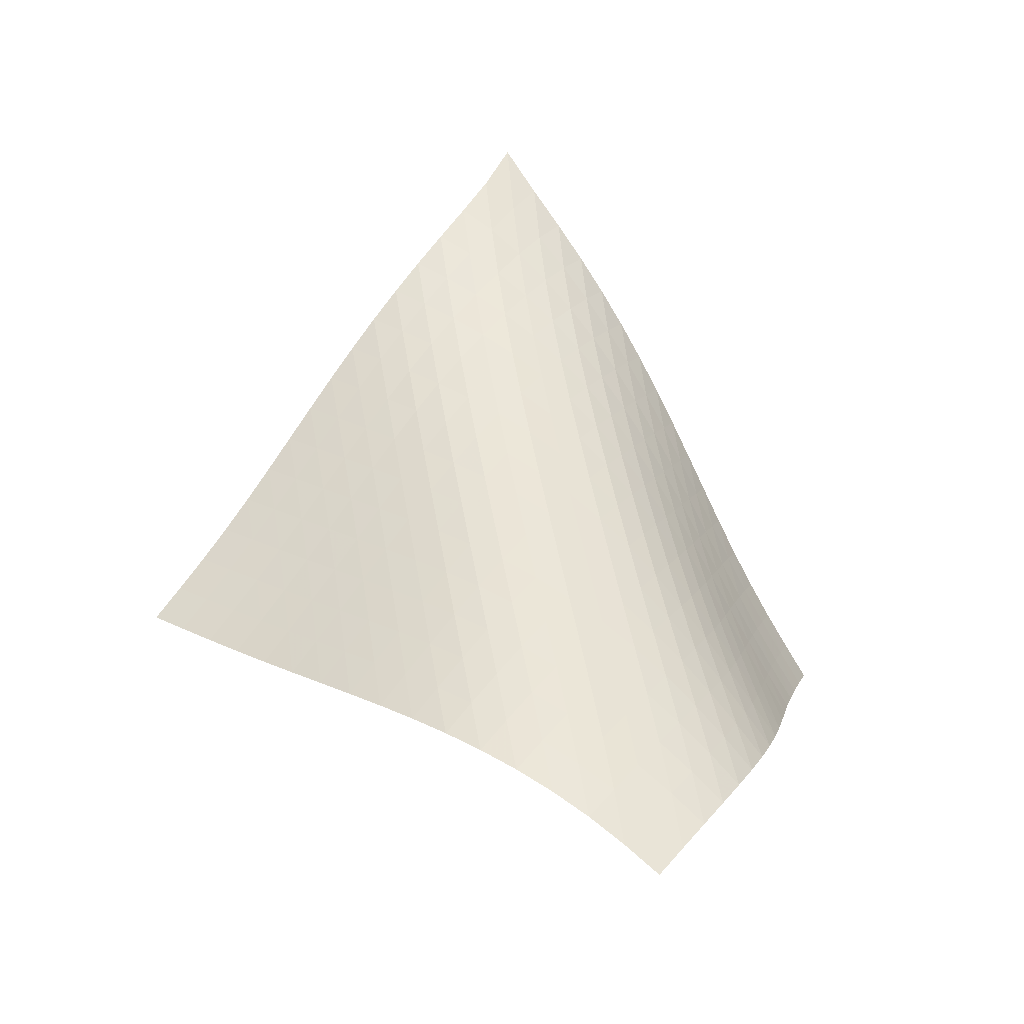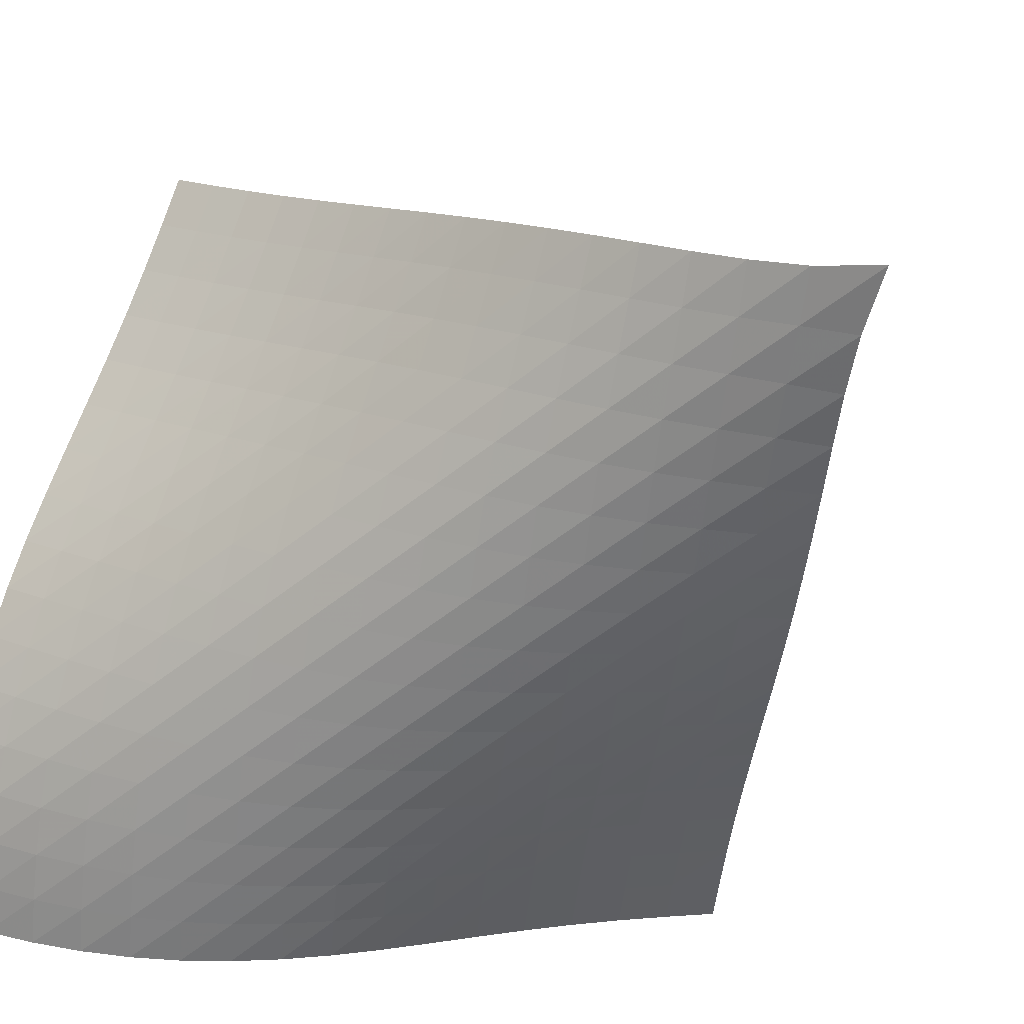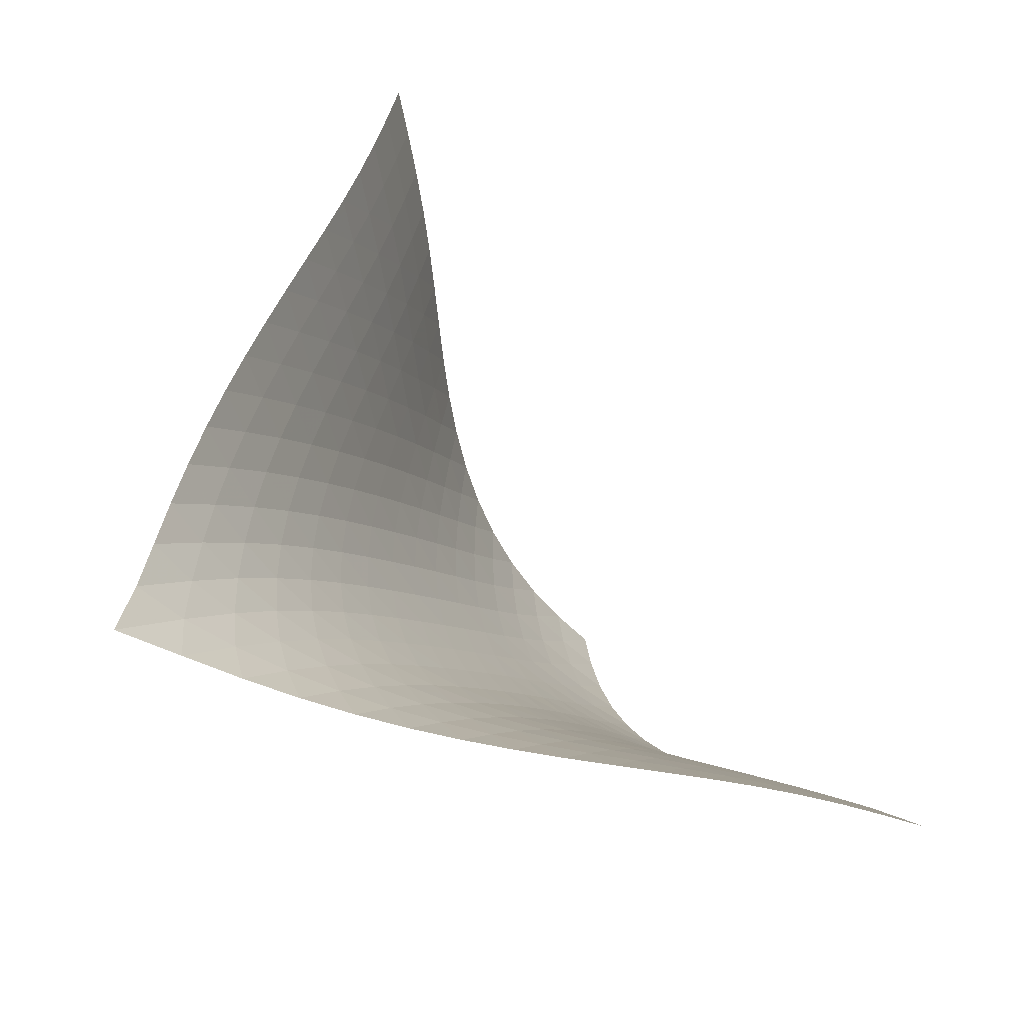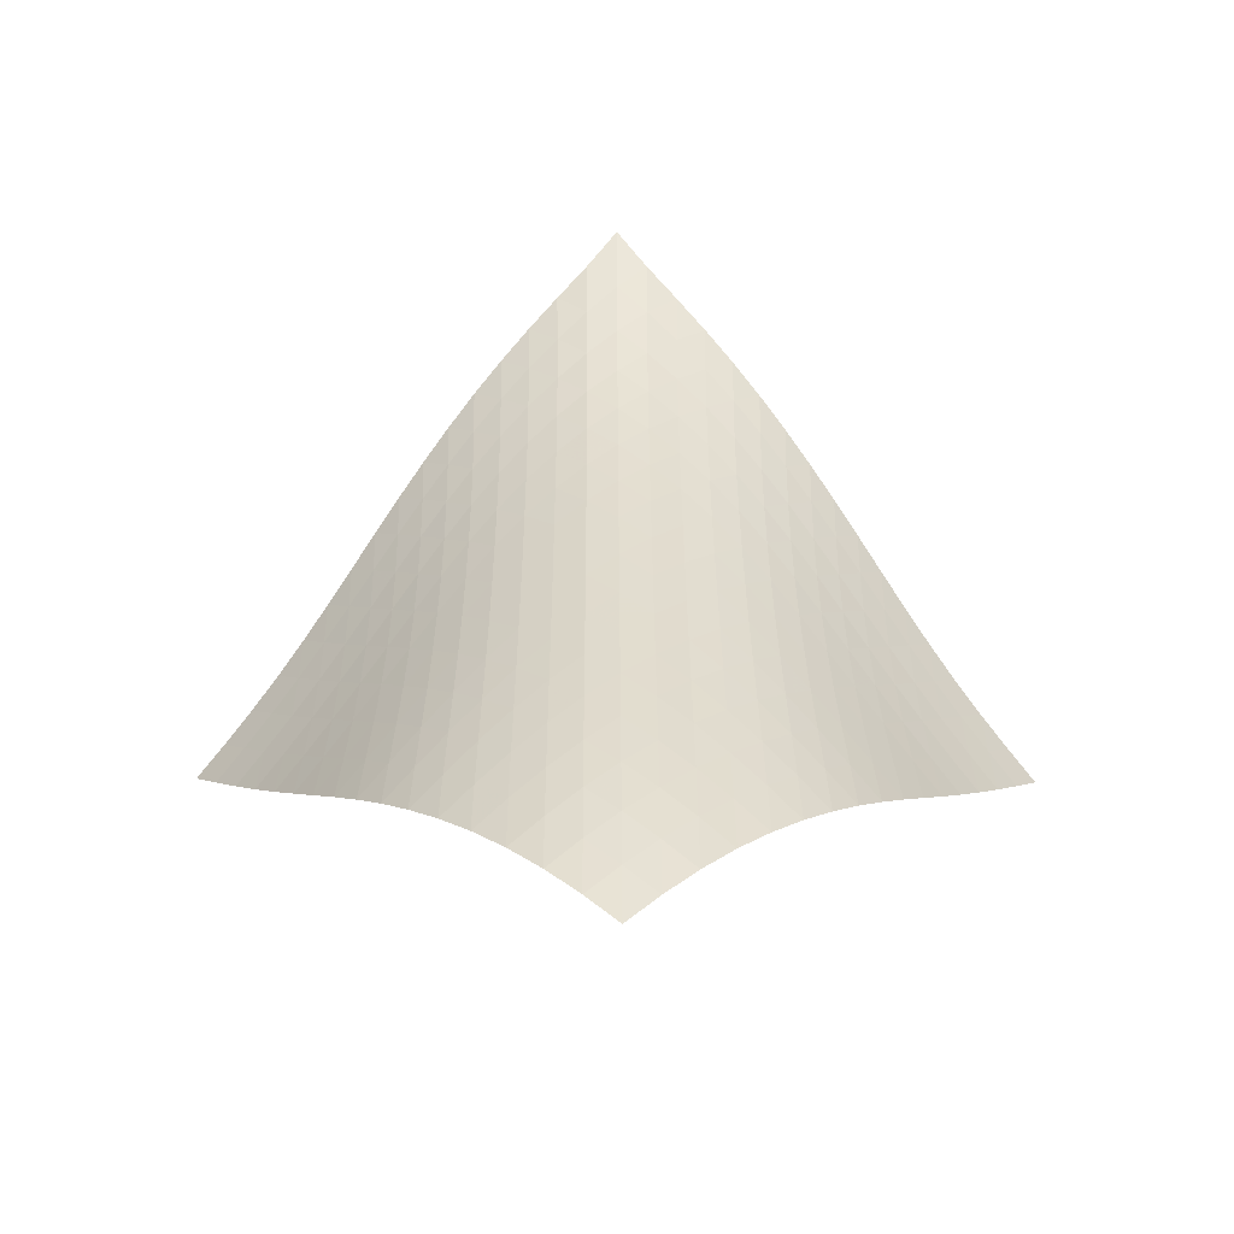
<metadata>
{"format":"obj","ext":"obj","renderer":"f3d","projection":"perspective","resolution":1024,"background":"white","views":[{"elev":-17.3,"azim":114.3,"up":"+Y"},{"elev":-25.9,"azim":146.1,"up":"+Z"},{"elev":14.6,"azim":-141.6,"up":"+Z"},{"elev":-28.2,"azim":134.4,"up":"+Y"}]}
</metadata>
<code>
v -6.495 -0.04432 6.495
v -1.547 -11.85 12.3
v -12.3 -11.85 1.547
v -1.035 -17.9 1.035
v -11.95 -11.18 1.853
v -11.59 -10.51 2.148
v -11.24 -9.819 2.424
v -10.88 -9.12 2.68
v -10.53 -8.41 2.918
v -10.17 -7.692 3.146
v -9.8 -6.969 3.373
v -9.43 -6.243 3.605
v -9.055 -5.516 3.851
v -8.675 -4.79 4.115
v -8.29 -4.063 4.404
v -7.902 -3.336 4.723
v -7.517 -2.602 5.078
v -7.14 -1.846 5.48
v -6.788 -1.028 5.943
v -5.943 -1.028 6.788
v -5.48 -1.846 7.14
v -5.078 -2.602 7.517
v -4.723 -3.336 7.902
v -4.404 -4.063 8.29
v -4.115 -4.79 8.675
v -3.851 -5.516 9.055
v -3.605 -6.243 9.43
v -3.373 -6.969 9.8
v -3.146 -7.692 10.17
v -2.918 -8.41 10.53
v -2.68 -9.12 10.88
v -2.424 -9.819 11.24
v -2.148 -10.51 11.59
v -1.853 -11.18 11.95
v -1.453 -12.19 11.57
v -1.348 -12.53 10.83
v -1.226 -12.86 10.1
v -1.083 -13.19 9.364
v -0.9259 -13.51 8.627
v -0.7621 -13.82 7.888
v -0.6042 -14.14 7.148
v -0.4648 -14.46 6.406
v -0.3559 -14.8 5.664
v -0.2884 -15.15 4.928
v -0.271 -15.53 4.204
v -0.3101 -15.94 3.499
v -0.4089 -16.38 2.823
v -0.567 -16.85 2.185
v -0.7793 -17.36 1.59
v -1.59 -17.36 0.7793
v -2.185 -16.85 0.567
v -2.823 -16.38 0.4089
v -3.499 -15.94 0.3101
v -4.204 -15.53 0.271
v -4.928 -15.15 0.2884
v -5.664 -14.8 0.3559
v -6.406 -14.46 0.4648
v -7.148 -14.14 0.6042
v -7.888 -13.82 0.7621
v -8.627 -13.51 0.9259
v -9.364 -13.19 1.083
v -10.1 -12.86 1.226
v -10.83 -12.53 1.348
v -11.57 -12.19 1.453
v -6.215 -1.664 6.215
v -6.523 -2.368 5.698
v -6.863 -3.07 5.238
v -7.222 -3.772 4.828
v -7.591 -4.475 4.461
v -7.963 -5.182 4.132
v -8.336 -5.893 3.835
v -8.706 -6.608 3.564
v -9.073 -7.324 3.311
v -9.436 -8.04 3.07
v -9.795 -8.754 2.831
v -10.15 -9.461 2.587
v -10.51 -10.16 2.329
v -10.86 -10.85 2.053
v -11.21 -11.52 1.759
v -5.698 -2.368 6.523
v -5.95 -2.96 5.95
v -6.241 -3.591 5.428
v -6.563 -4.243 4.957
v -6.906 -4.911 4.538
v -7.261 -5.591 4.163
v -7.623 -6.282 3.829
v -7.985 -6.981 3.527
v -8.348 -7.685 3.251
v -8.708 -8.393 2.991
v -9.065 -9.099 2.74
v -9.421 -9.802 2.487
v -9.775 -10.5 2.225
v -10.13 -11.19 1.947
v -10.48 -11.86 1.653
v -5.238 -3.07 6.863
v -5.428 -3.591 6.241
v -5.658 -4.154 5.658
v -5.931 -4.75 5.124
v -6.238 -5.374 4.643
v -6.569 -6.019 4.214
v -6.915 -6.683 3.834
v -7.268 -7.362 3.495
v -7.624 -8.051 3.189
v -7.98 -8.747 2.908
v -8.336 -9.445 2.64
v -8.69 -10.14 2.376
v -9.043 -10.83 2.106
v -9.395 -11.52 1.824
v -9.747 -12.19 1.529
v -4.828 -3.772 7.222
v -4.957 -4.243 6.563
v -5.124 -4.75 5.931
v -5.337 -5.292 5.337
v -5.596 -5.866 4.792
v -5.893 -6.47 4.302
v -6.215 -7.101 3.866
v -6.554 -7.754 3.481
v -6.902 -8.423 3.137
v -7.254 -9.103 2.826
v -7.606 -9.79 2.536
v -7.958 -10.48 2.256
v -8.31 -11.17 1.975
v -8.661 -11.85 1.686
v -9.012 -12.52 1.388
v -4.461 -4.475 7.591
v -4.538 -4.911 6.906
v -4.643 -5.374 6.238
v -4.792 -5.866 5.596
v -4.993 -6.391 4.993
v -5.243 -6.951 4.44
v -5.532 -7.543 3.943
v -5.85 -8.164 3.501
v -6.184 -8.807 3.11
v -6.528 -9.468 2.76
v -6.877 -10.14 2.439
v -7.226 -10.82 2.136
v -7.576 -11.5 1.839
v -7.926 -12.17 1.54
v -8.276 -12.84 1.234
v -4.132 -5.182 7.963
v -4.163 -5.591 7.261
v -4.214 -6.019 6.569
v -4.302 -6.47 5.893
v -4.44 -6.951 5.243
v -4.634 -7.465 4.634
v -4.878 -8.015 4.075
v -5.163 -8.599 3.572
v -5.476 -9.211 3.125
v -5.808 -9.847 2.726
v -6.149 -10.5 2.366
v -6.494 -11.16 2.032
v -6.842 -11.83 1.712
v -7.19 -12.49 1.396
v -7.538 -13.16 1.078
v -3.835 -5.893 8.336
v -3.829 -6.282 7.623
v -3.834 -6.683 6.915
v -3.866 -7.101 6.215
v -3.943 -7.543 5.532
v -4.075 -8.015 4.878
v -4.264 -8.522 4.264
v -4.506 -9.065 3.702
v -4.787 -9.642 3.195
v -5.098 -10.25 2.741
v -5.426 -10.88 2.332
v -5.764 -11.52 1.959
v -6.107 -12.17 1.607
v -6.453 -12.83 1.268
v -6.799 -13.48 0.9331
v -3.564 -6.608 8.706
v -3.527 -6.981 7.985
v -3.495 -7.362 7.268
v -3.481 -7.754 6.554
v -3.501 -8.164 5.85
v -3.572 -8.599 5.163
v -3.702 -9.065 4.506
v -3.89 -9.568 3.89
v -4.129 -10.11 3.324
v -4.409 -10.68 2.812
v -4.716 -11.28 2.35
v -5.041 -11.89 1.929
v -5.376 -12.53 1.539
v -5.716 -13.17 1.169
v -6.06 -13.81 0.8113
v -3.311 -7.324 9.073
v -3.251 -7.685 8.348
v -3.189 -8.051 7.624
v -3.137 -8.423 6.902
v -3.11 -8.807 6.184
v -3.125 -9.211 5.476
v -3.195 -9.642 4.787
v -3.324 -10.11 4.129
v -3.512 -10.61 3.512
v -3.75 -11.14 2.944
v -4.027 -11.71 2.425
v -4.331 -12.3 1.953
v -4.652 -12.91 1.519
v -4.984 -13.53 1.112
v -5.322 -14.16 0.7253
v -3.07 -8.04 9.436
v -2.991 -8.393 8.708
v -2.908 -8.747 7.98
v -2.826 -9.103 7.254
v -2.76 -9.468 6.528
v -2.726 -9.847 5.808
v -2.741 -10.25 5.098
v -2.812 -10.68 4.409
v -2.944 -11.14 3.75
v -3.132 -11.64 3.132
v -3.369 -12.17 2.561
v -3.643 -12.73 2.036
v -3.944 -13.31 1.553
v -4.263 -13.91 1.105
v -4.592 -14.53 0.6852
v -2.831 -8.754 9.795
v -2.74 -9.099 9.065
v -2.64 -9.445 8.336
v -2.536 -9.79 7.606
v -2.439 -10.14 6.877
v -2.366 -10.5 6.149
v -2.332 -10.88 5.426
v -2.35 -11.28 4.716
v -2.425 -11.71 4.027
v -2.561 -12.17 3.369
v -2.751 -12.66 2.751
v -2.987 -13.19 2.176
v -3.26 -13.75 1.646
v -3.559 -14.33 1.155
v -3.876 -14.92 0.6986
v -2.587 -9.461 10.15
v -2.487 -9.802 9.421
v -2.376 -10.14 8.69
v -2.256 -10.48 7.958
v -2.136 -10.82 7.226
v -2.032 -11.16 6.494
v -1.959 -11.52 5.764
v -1.929 -11.89 5.041
v -1.953 -12.3 4.331
v -2.036 -12.73 3.643
v -2.176 -13.19 2.987
v -2.37 -13.69 2.37
v -2.609 -14.22 1.796
v -2.883 -14.77 1.264
v -3.182 -15.35 0.7702
v -2.329 -10.16 10.51
v -2.225 -10.5 9.775
v -2.106 -10.83 9.043
v -1.975 -11.17 8.31
v -1.839 -11.5 7.576
v -1.712 -11.83 6.842
v -1.607 -12.17 6.107
v -1.539 -12.53 5.376
v -1.519 -12.91 4.652
v -1.553 -13.31 3.944
v -1.646 -13.75 3.26
v -1.796 -14.22 2.609
v -1.997 -14.72 1.997
v -2.242 -15.25 1.428
v -2.521 -15.8 0.9007
v -2.053 -10.85 10.86
v -1.947 -11.19 10.13
v -1.824 -11.52 9.395
v -1.686 -11.85 8.661
v -1.54 -12.17 7.926
v -1.396 -12.49 7.19
v -1.268 -12.83 6.453
v -1.169 -13.17 5.716
v -1.112 -13.53 4.984
v -1.105 -13.91 4.263
v -1.155 -14.33 3.559
v -1.264 -14.77 2.883
v -1.428 -15.25 2.242
v -1.643 -15.76 1.643
v -1.899 -16.3 1.087
v -1.759 -11.52 11.21
v -1.653 -11.86 10.48
v -1.529 -12.19 9.747
v -1.388 -12.52 9.012
v -1.234 -12.84 8.276
v -1.078 -13.16 7.538
v -0.9331 -13.48 6.799
v -0.8113 -13.81 6.06
v -0.7253 -14.16 5.322
v -0.6852 -14.53 4.592
v -0.6986 -14.92 3.876
v -0.7702 -15.35 3.182
v -0.9007 -15.8 2.521
v -1.087 -16.3 1.899
v -1.321 -16.82 1.321
f 289 49 4
f 289 4 50
f 5 79 64
f 5 64 3
f 79 94 63
f 79 63 64
f 94 109 62
f 94 62 63
f 109 124 61
f 109 61 62
f 124 139 60
f 124 60 61
f 139 154 59
f 139 59 60
f 154 169 58
f 154 58 59
f 169 184 57
f 169 57 58
f 184 199 56
f 184 56 57
f 199 214 55
f 199 55 56
f 214 229 54
f 214 54 55
f 229 244 53
f 229 53 54
f 244 259 52
f 244 52 53
f 259 274 51
f 259 51 52
f 274 289 50
f 274 50 51
f 1 20 65
f 1 65 19
f 19 65 66
f 19 66 18
f 18 66 67
f 18 67 17
f 17 67 68
f 17 68 16
f 16 68 69
f 16 69 15
f 15 69 70
f 15 70 14
f 14 70 71
f 14 71 13
f 13 71 72
f 13 72 12
f 12 72 73
f 12 73 11
f 11 73 74
f 11 74 10
f 10 74 75
f 10 75 9
f 9 75 76
f 9 76 8
f 8 76 77
f 8 77 7
f 7 77 78
f 7 78 6
f 6 78 79
f 6 79 5
f 20 21 80
f 20 80 65
f 65 80 81
f 65 81 66
f 66 81 82
f 66 82 67
f 67 82 83
f 67 83 68
f 68 83 84
f 68 84 69
f 69 84 85
f 69 85 70
f 70 85 86
f 70 86 71
f 71 86 87
f 71 87 72
f 72 87 88
f 72 88 73
f 73 88 89
f 73 89 74
f 74 89 90
f 74 90 75
f 75 90 91
f 75 91 76
f 76 91 92
f 76 92 77
f 77 92 93
f 77 93 78
f 78 93 94
f 78 94 79
f 21 22 95
f 21 95 80
f 80 95 96
f 80 96 81
f 81 96 97
f 81 97 82
f 82 97 98
f 82 98 83
f 83 98 99
f 83 99 84
f 84 99 100
f 84 100 85
f 85 100 101
f 85 101 86
f 86 101 102
f 86 102 87
f 87 102 103
f 87 103 88
f 88 103 104
f 88 104 89
f 89 104 105
f 89 105 90
f 90 105 106
f 90 106 91
f 91 106 107
f 91 107 92
f 92 107 108
f 92 108 93
f 93 108 109
f 93 109 94
f 22 23 110
f 22 110 95
f 95 110 111
f 95 111 96
f 96 111 112
f 96 112 97
f 97 112 113
f 97 113 98
f 98 113 114
f 98 114 99
f 99 114 115
f 99 115 100
f 100 115 116
f 100 116 101
f 101 116 117
f 101 117 102
f 102 117 118
f 102 118 103
f 103 118 119
f 103 119 104
f 104 119 120
f 104 120 105
f 105 120 121
f 105 121 106
f 106 121 122
f 106 122 107
f 107 122 123
f 107 123 108
f 108 123 124
f 108 124 109
f 23 24 125
f 23 125 110
f 110 125 126
f 110 126 111
f 111 126 127
f 111 127 112
f 112 127 128
f 112 128 113
f 113 128 129
f 113 129 114
f 114 129 130
f 114 130 115
f 115 130 131
f 115 131 116
f 116 131 132
f 116 132 117
f 117 132 133
f 117 133 118
f 118 133 134
f 118 134 119
f 119 134 135
f 119 135 120
f 120 135 136
f 120 136 121
f 121 136 137
f 121 137 122
f 122 137 138
f 122 138 123
f 123 138 139
f 123 139 124
f 24 25 140
f 24 140 125
f 125 140 141
f 125 141 126
f 126 141 142
f 126 142 127
f 127 142 143
f 127 143 128
f 128 143 144
f 128 144 129
f 129 144 145
f 129 145 130
f 130 145 146
f 130 146 131
f 131 146 147
f 131 147 132
f 132 147 148
f 132 148 133
f 133 148 149
f 133 149 134
f 134 149 150
f 134 150 135
f 135 150 151
f 135 151 136
f 136 151 152
f 136 152 137
f 137 152 153
f 137 153 138
f 138 153 154
f 138 154 139
f 25 26 155
f 25 155 140
f 140 155 156
f 140 156 141
f 141 156 157
f 141 157 142
f 142 157 158
f 142 158 143
f 143 158 159
f 143 159 144
f 144 159 160
f 144 160 145
f 145 160 161
f 145 161 146
f 146 161 162
f 146 162 147
f 147 162 163
f 147 163 148
f 148 163 164
f 148 164 149
f 149 164 165
f 149 165 150
f 150 165 166
f 150 166 151
f 151 166 167
f 151 167 152
f 152 167 168
f 152 168 153
f 153 168 169
f 153 169 154
f 26 27 170
f 26 170 155
f 155 170 171
f 155 171 156
f 156 171 172
f 156 172 157
f 157 172 173
f 157 173 158
f 158 173 174
f 158 174 159
f 159 174 175
f 159 175 160
f 160 175 176
f 160 176 161
f 161 176 177
f 161 177 162
f 162 177 178
f 162 178 163
f 163 178 179
f 163 179 164
f 164 179 180
f 164 180 165
f 165 180 181
f 165 181 166
f 166 181 182
f 166 182 167
f 167 182 183
f 167 183 168
f 168 183 184
f 168 184 169
f 27 28 185
f 27 185 170
f 170 185 186
f 170 186 171
f 171 186 187
f 171 187 172
f 172 187 188
f 172 188 173
f 173 188 189
f 173 189 174
f 174 189 190
f 174 190 175
f 175 190 191
f 175 191 176
f 176 191 192
f 176 192 177
f 177 192 193
f 177 193 178
f 178 193 194
f 178 194 179
f 179 194 195
f 179 195 180
f 180 195 196
f 180 196 181
f 181 196 197
f 181 197 182
f 182 197 198
f 182 198 183
f 183 198 199
f 183 199 184
f 28 29 200
f 28 200 185
f 185 200 201
f 185 201 186
f 186 201 202
f 186 202 187
f 187 202 203
f 187 203 188
f 188 203 204
f 188 204 189
f 189 204 205
f 189 205 190
f 190 205 206
f 190 206 191
f 191 206 207
f 191 207 192
f 192 207 208
f 192 208 193
f 193 208 209
f 193 209 194
f 194 209 210
f 194 210 195
f 195 210 211
f 195 211 196
f 196 211 212
f 196 212 197
f 197 212 213
f 197 213 198
f 198 213 214
f 198 214 199
f 29 30 215
f 29 215 200
f 200 215 216
f 200 216 201
f 201 216 217
f 201 217 202
f 202 217 218
f 202 218 203
f 203 218 219
f 203 219 204
f 204 219 220
f 204 220 205
f 205 220 221
f 205 221 206
f 206 221 222
f 206 222 207
f 207 222 223
f 207 223 208
f 208 223 224
f 208 224 209
f 209 224 225
f 209 225 210
f 210 225 226
f 210 226 211
f 211 226 227
f 211 227 212
f 212 227 228
f 212 228 213
f 213 228 229
f 213 229 214
f 30 31 230
f 30 230 215
f 215 230 231
f 215 231 216
f 216 231 232
f 216 232 217
f 217 232 233
f 217 233 218
f 218 233 234
f 218 234 219
f 219 234 235
f 219 235 220
f 220 235 236
f 220 236 221
f 221 236 237
f 221 237 222
f 222 237 238
f 222 238 223
f 223 238 239
f 223 239 224
f 224 239 240
f 224 240 225
f 225 240 241
f 225 241 226
f 226 241 242
f 226 242 227
f 227 242 243
f 227 243 228
f 228 243 244
f 228 244 229
f 31 32 245
f 31 245 230
f 230 245 246
f 230 246 231
f 231 246 247
f 231 247 232
f 232 247 248
f 232 248 233
f 233 248 249
f 233 249 234
f 234 249 250
f 234 250 235
f 235 250 251
f 235 251 236
f 236 251 252
f 236 252 237
f 237 252 253
f 237 253 238
f 238 253 254
f 238 254 239
f 239 254 255
f 239 255 240
f 240 255 256
f 240 256 241
f 241 256 257
f 241 257 242
f 242 257 258
f 242 258 243
f 243 258 259
f 243 259 244
f 32 33 260
f 32 260 245
f 245 260 261
f 245 261 246
f 246 261 262
f 246 262 247
f 247 262 263
f 247 263 248
f 248 263 264
f 248 264 249
f 249 264 265
f 249 265 250
f 250 265 266
f 250 266 251
f 251 266 267
f 251 267 252
f 252 267 268
f 252 268 253
f 253 268 269
f 253 269 254
f 254 269 270
f 254 270 255
f 255 270 271
f 255 271 256
f 256 271 272
f 256 272 257
f 257 272 273
f 257 273 258
f 258 273 274
f 258 274 259
f 33 34 275
f 33 275 260
f 260 275 276
f 260 276 261
f 261 276 277
f 261 277 262
f 262 277 278
f 262 278 263
f 263 278 279
f 263 279 264
f 264 279 280
f 264 280 265
f 265 280 281
f 265 281 266
f 266 281 282
f 266 282 267
f 267 282 283
f 267 283 268
f 268 283 284
f 268 284 269
f 269 284 285
f 269 285 270
f 270 285 286
f 270 286 271
f 271 286 287
f 271 287 272
f 272 287 288
f 272 288 273
f 273 288 289
f 273 289 274
f 34 2 35
f 34 35 275
f 275 35 36
f 275 36 276
f 276 36 37
f 276 37 277
f 277 37 38
f 277 38 278
f 278 38 39
f 278 39 279
f 279 39 40
f 279 40 280
f 280 40 41
f 280 41 281
f 281 41 42
f 281 42 282
f 282 42 43
f 282 43 283
f 283 43 44
f 283 44 284
f 284 44 45
f 284 45 285
f 285 45 46
f 285 46 286
f 286 46 47
f 286 47 287
f 287 47 48
f 287 48 288
f 288 48 49
f 288 49 289

</code>
